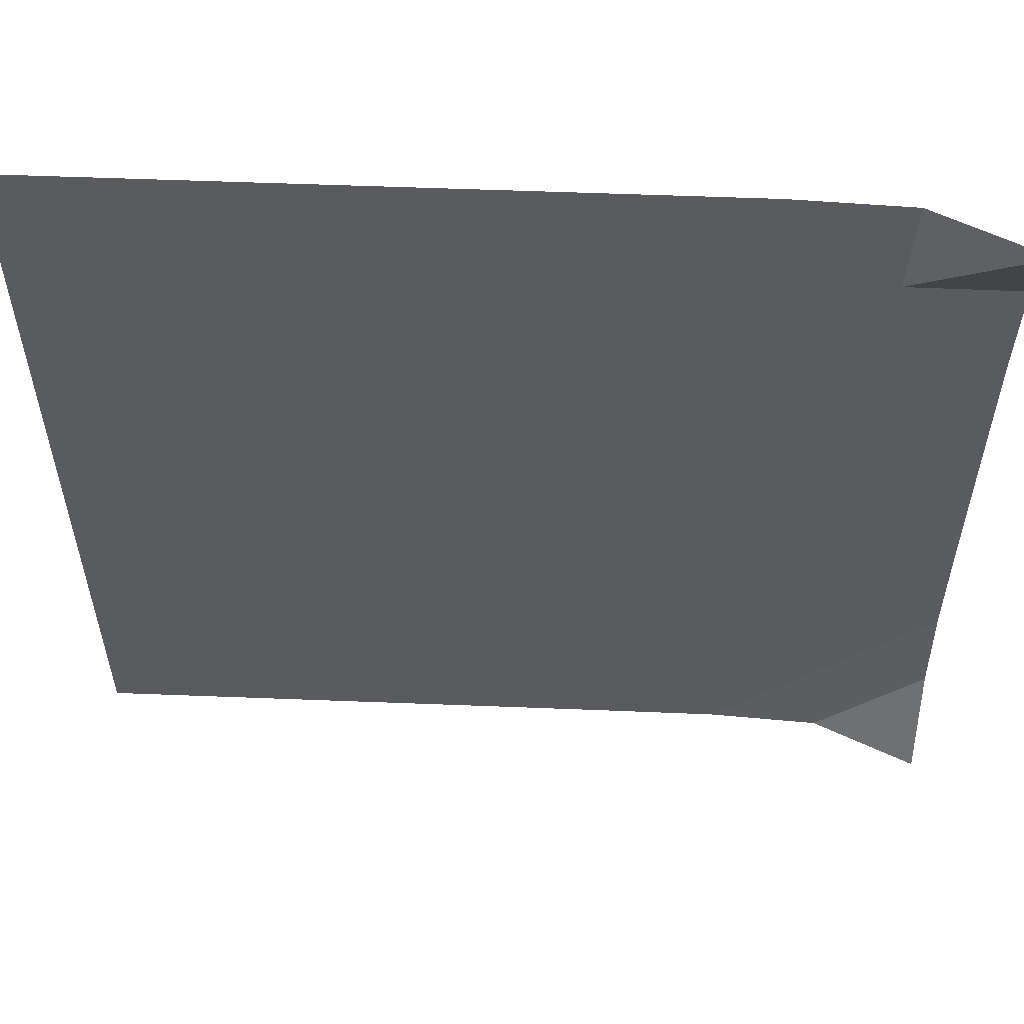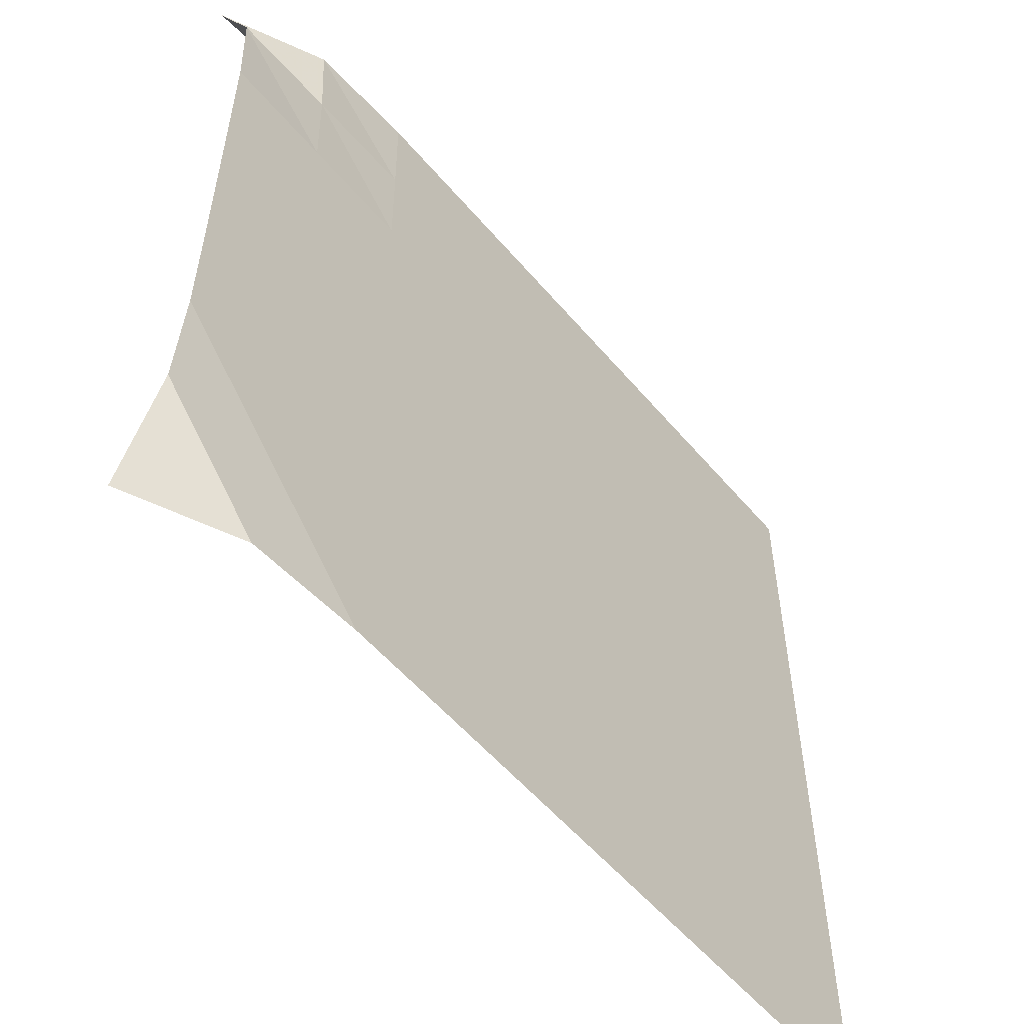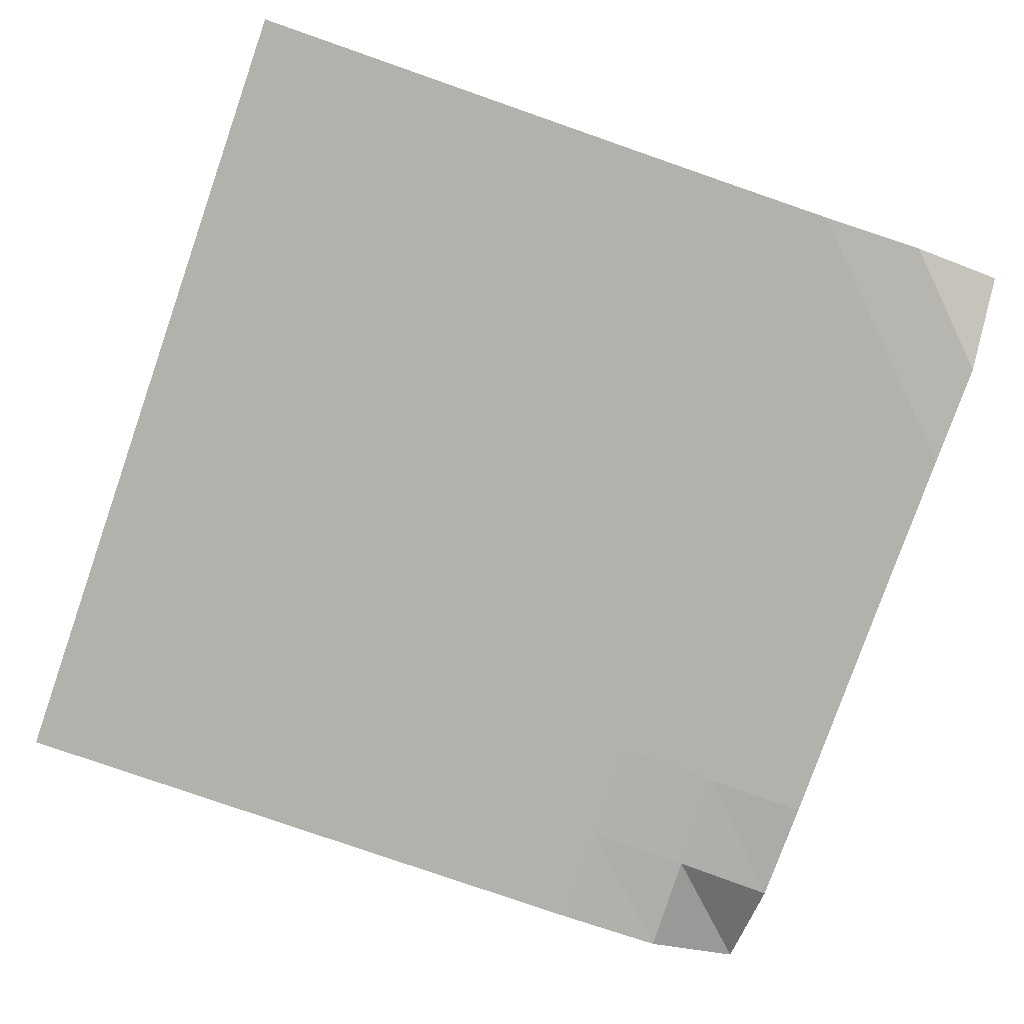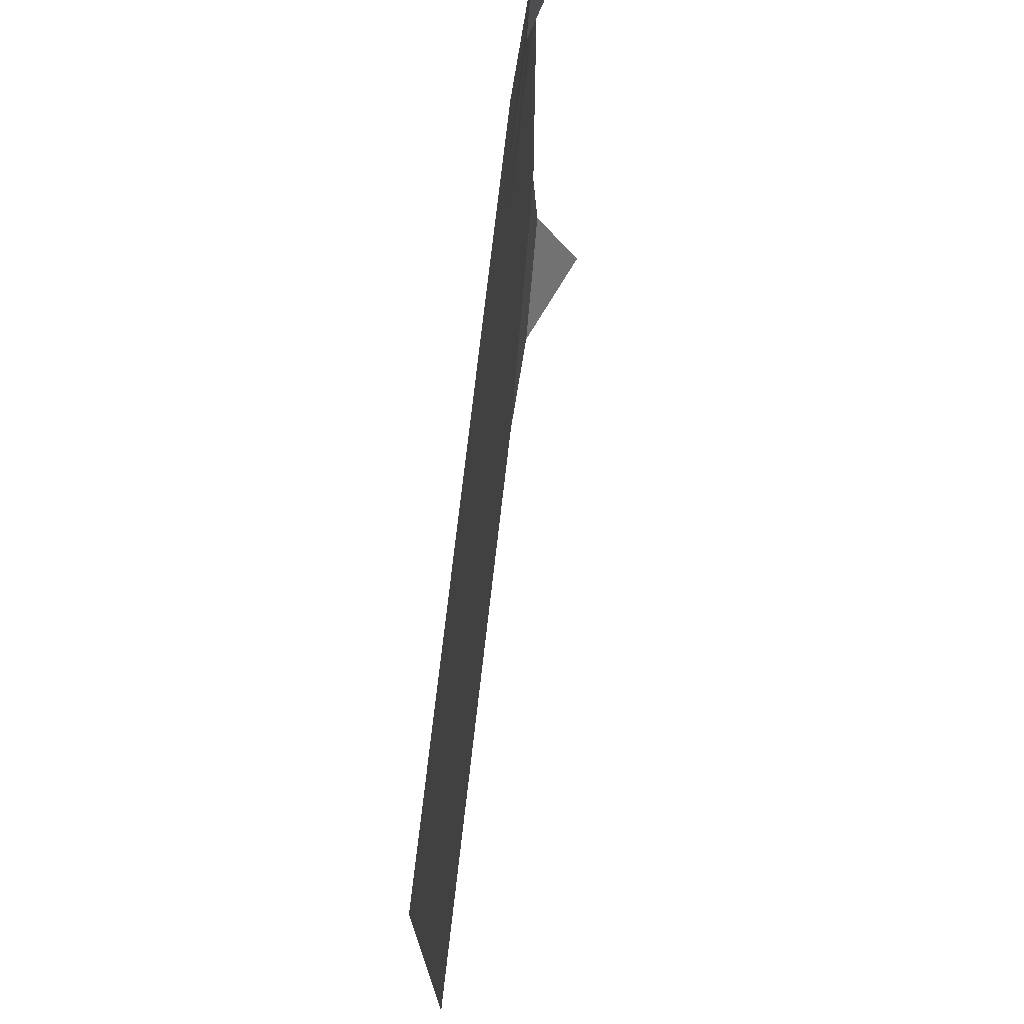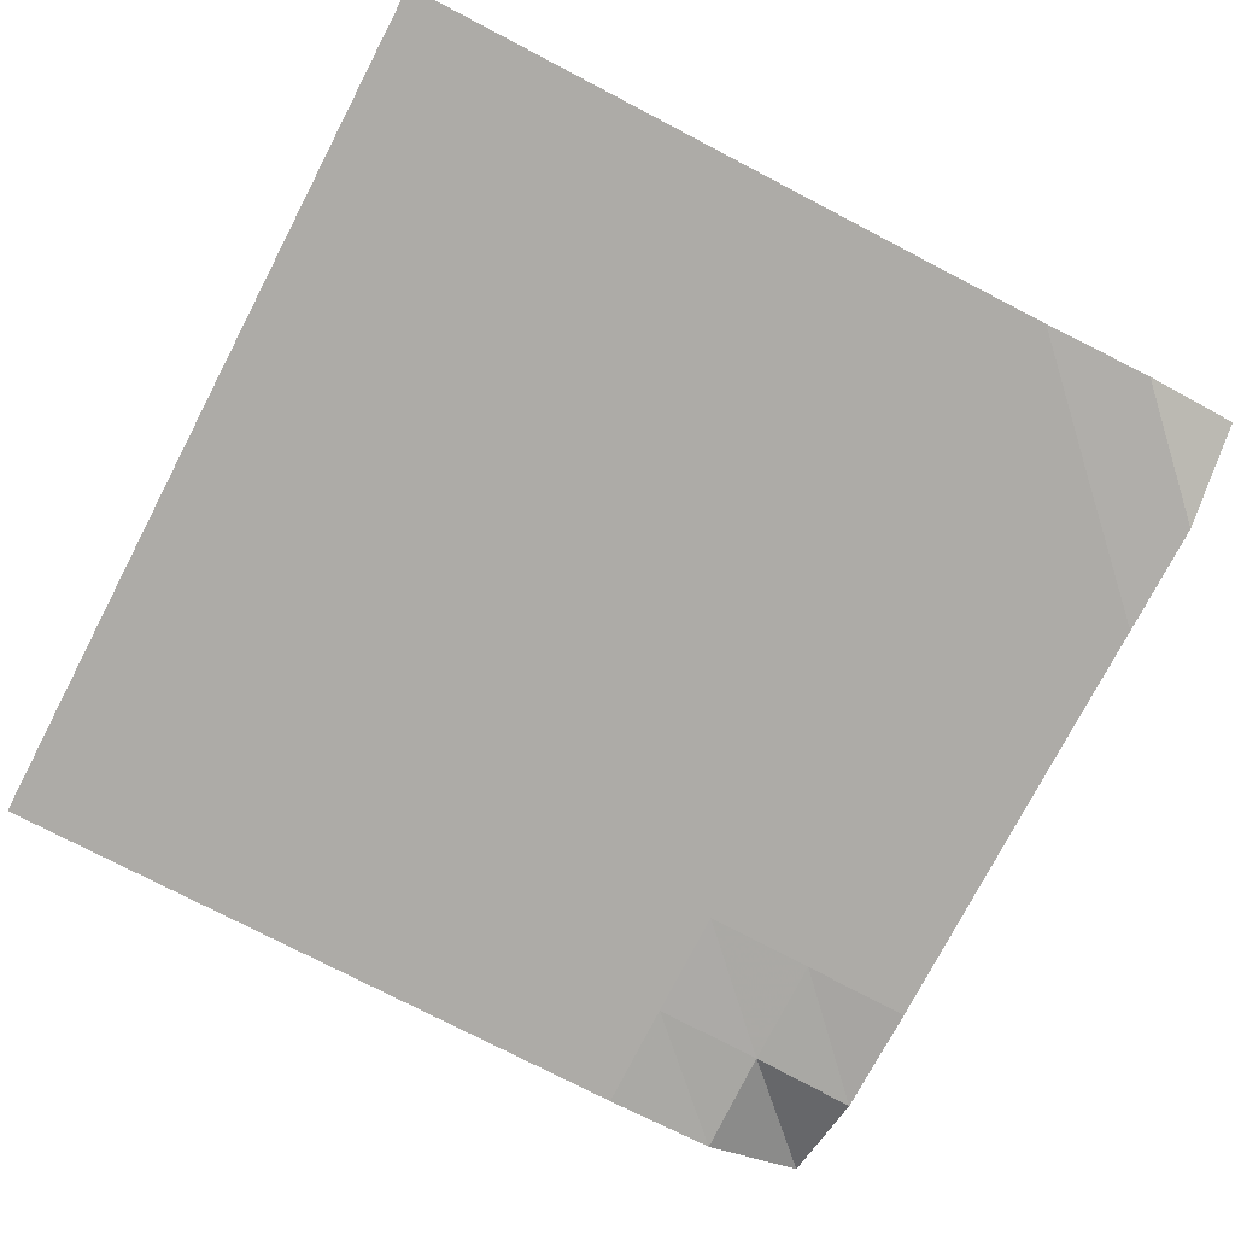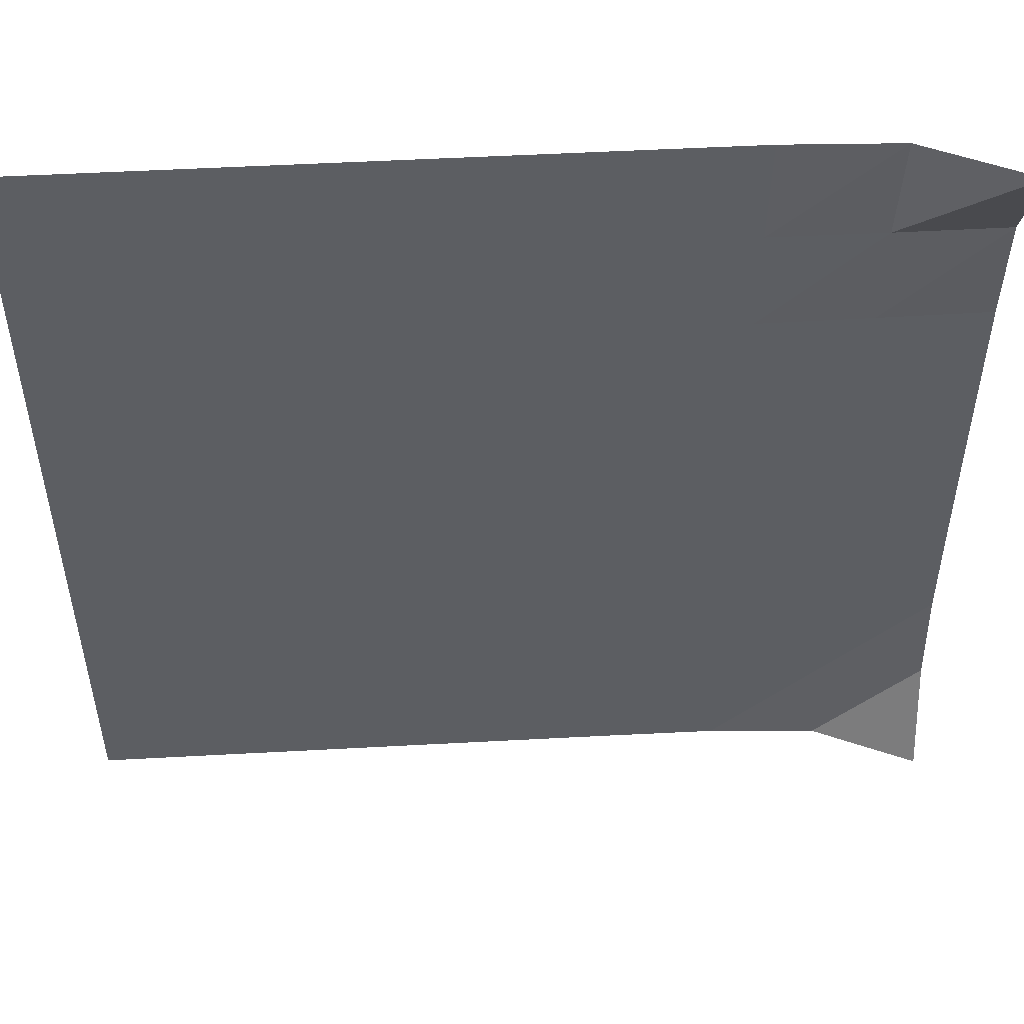
<metadata>
{"format":"obj","ext":"obj","renderer":"f3d","projection":"perspective","resolution":1024,"background":"white","views":[{"elev":57.0,"azim":-177.7,"up":"+Z"},{"elev":-55.9,"azim":-50.4,"up":"+Z"},{"elev":-79.0,"azim":160.8,"up":"+Y"},{"elev":74.2,"azim":96.5,"up":"+Z"},{"elev":-76.4,"azim":152.5,"up":"+Y"},{"elev":51.6,"azim":176.6,"up":"+Z"}]}
</metadata>
<code>
v -1 0 -1
v -1.007 -0.1093 -0.7611
v -1.002 -0.1213 -0.5056
v -1.001 -0.1215 -0.2523
v -1 -0.1215 0.0001957
v -1 -0.1215 0.2528
v -0.9999 -0.1213 0.5065
v -1 -0.1098 0.7624
v -1 0 1
v -0.7611 -0.1094 -1.006
v -0.7535 -0.1214 -0.7533
v -0.7509 -0.1215 -0.5013
v -0.7504 -0.1215 -0.2501
v -0.7504 -0.1215 0.00101
v -0.7507 -0.1215 0.2523
v -0.7517 -0.1214 0.5038
v -0.7543 -0.1173 0.7544
v -0.7623 -0.11 1
v -0.5059 -0.1213 -1.002
v -0.5016 -0.1215 -0.7508
v -0.5004 -0.1215 -0.5001
v -0.5003 -0.1215 -0.2496
v -0.5005 -0.1215 0.0008502
v -0.501 -0.1215 0.2514
v -0.5019 -0.1215 0.5019
v -0.5038 -0.1214 0.7516
v -0.5067 -0.1213 0.9998
v -0.253 -0.1215 -1.001
v -0.2507 -0.1215 -0.7501
v -0.2502 -0.1215 -0.4999
v -0.2502 -0.1215 -0.2497
v -0.2504 -0.1215 0.0005587
v -0.2508 -0.1215 0.2508
v -0.2514 -0.1215 0.5009
v -0.2524 -0.1215 0.7507
v -0.2534 -0.1215 0.9998
v -0.001469 -0.1215 -1
v -0.0003119 -0.1215 -0.75
v -0.000117 -0.1215 -0.4999
v -0.0001797 -0.1215 -0.2498
v -0.0003301 -0.1215 0.000329
v -0.0005586 -0.1215 0.2504
v -0.0008688 -0.1215 0.5005
v -0.001256 -0.1215 0.7503
v -0.001638 -0.1215 0.9999
v 0.2493 -0.1215 -1
v 0.2499 -0.1215 -0.75
v 0.2499 -0.1215 -0.4999
v 0.2499 -0.1215 -0.2499
v 0.2498 -0.1215 0.0001758
v 0.2497 -0.1215 0.2502
v 0.2495 -0.1215 0.5002
v 0.2494 -0.1215 0.7501
v 0.2492 -0.1215 1
v 0.4997 -0.1215 -1
v 0.4999 -0.1215 -0.75
v 0.5 -0.1215 -0.5
v 0.4999 -0.1215 -0.2499
v 0.4999 -0.1215 8.483e-05
v 0.4998 -0.1215 0.2501
v 0.4998 -0.1215 0.5001
v 0.4997 -0.1215 0.7501
v 0.4997 -0.1215 1
v 0.7499 -0.1215 -1
v 0.75 -0.1215 -0.75
v 0.75 -0.1215 -0.5
v 0.75 -0.1215 -0.25
v 0.7499 -0.1215 3.728e-05
v 0.7499 -0.1215 0.25
v 0.7499 -0.1215 0.5
v 0.7499 -0.1215 0.75
v 0.7498 -0.1215 1
v 0.9999 -0.1215 -1
v 1 -0.1215 -0.75
v 1 -0.1215 -0.5
v 1 -0.1215 -0.25
v 1 -0.1215 2.315e-05
v 0.9999 -0.1215 0.25
v 0.9999 -0.1215 0.5
v 0.9999 -0.1215 0.75
v 0.9999 -0.1215 1
f 1 10 2
f 2 10 11
f 2 11 3
f 3 11 12
f 3 12 4
f 4 12 13
f 4 13 5
f 5 13 14
f 5 14 6
f 6 14 15
f 6 15 7
f 7 15 16
f 7 16 8
f 8 16 17
f 8 17 9
f 9 17 18
f 10 19 11
f 11 19 20
f 11 20 12
f 12 20 21
f 12 21 13
f 13 21 22
f 13 22 14
f 14 22 23
f 14 23 15
f 15 23 24
f 15 24 16
f 16 24 25
f 16 25 17
f 17 25 26
f 17 26 18
f 18 26 27
f 19 28 20
f 20 28 29
f 20 29 21
f 21 29 30
f 21 30 22
f 22 30 31
f 22 31 23
f 23 31 32
f 23 32 24
f 24 32 33
f 24 33 25
f 25 33 34
f 25 34 26
f 26 34 35
f 26 35 27
f 27 35 36
f 28 37 29
f 29 37 38
f 29 38 30
f 30 38 39
f 30 39 31
f 31 39 40
f 31 40 32
f 32 40 41
f 32 41 33
f 33 41 42
f 33 42 34
f 34 42 43
f 34 43 35
f 35 43 44
f 35 44 36
f 36 44 45
f 37 46 38
f 38 46 47
f 38 47 39
f 39 47 48
f 39 48 40
f 40 48 49
f 40 49 41
f 41 49 50
f 41 50 42
f 42 50 51
f 42 51 43
f 43 51 52
f 43 52 44
f 44 52 53
f 44 53 45
f 45 53 54
f 46 55 47
f 47 55 56
f 47 56 48
f 48 56 57
f 48 57 49
f 49 57 58
f 49 58 50
f 50 58 59
f 50 59 51
f 51 59 60
f 51 60 52
f 52 60 61
f 52 61 53
f 53 61 62
f 53 62 54
f 54 62 63
f 55 64 56
f 56 64 65
f 56 65 57
f 57 65 66
f 57 66 58
f 58 66 67
f 58 67 59
f 59 67 68
f 59 68 60
f 60 68 69
f 60 69 61
f 61 69 70
f 61 70 62
f 62 70 71
f 62 71 63
f 63 71 72
f 64 73 65
f 65 73 74
f 65 74 66
f 66 74 75
f 66 75 67
f 67 75 76
f 67 76 68
f 68 76 77
f 68 77 69
f 69 77 78
f 69 78 70
f 70 78 79
f 70 79 71
f 71 79 80
f 71 80 72
f 72 80 81

</code>
